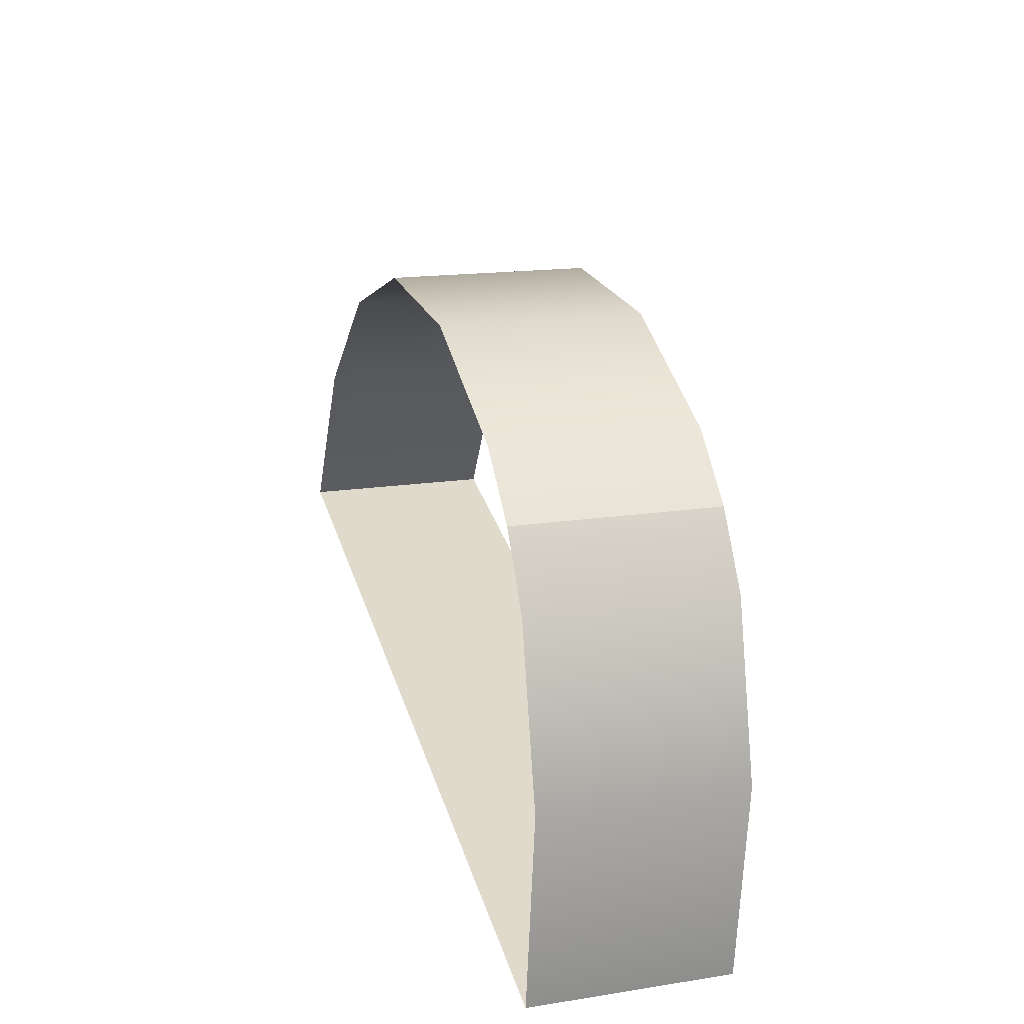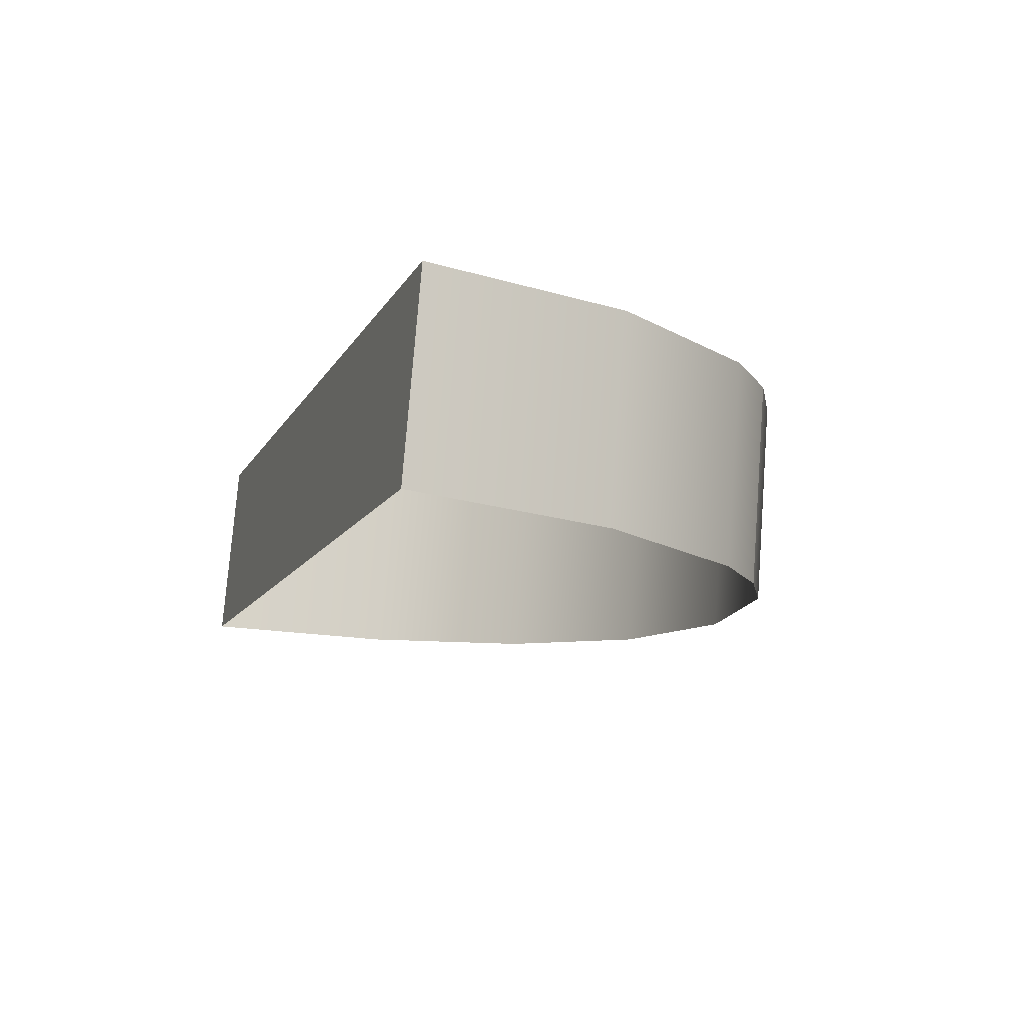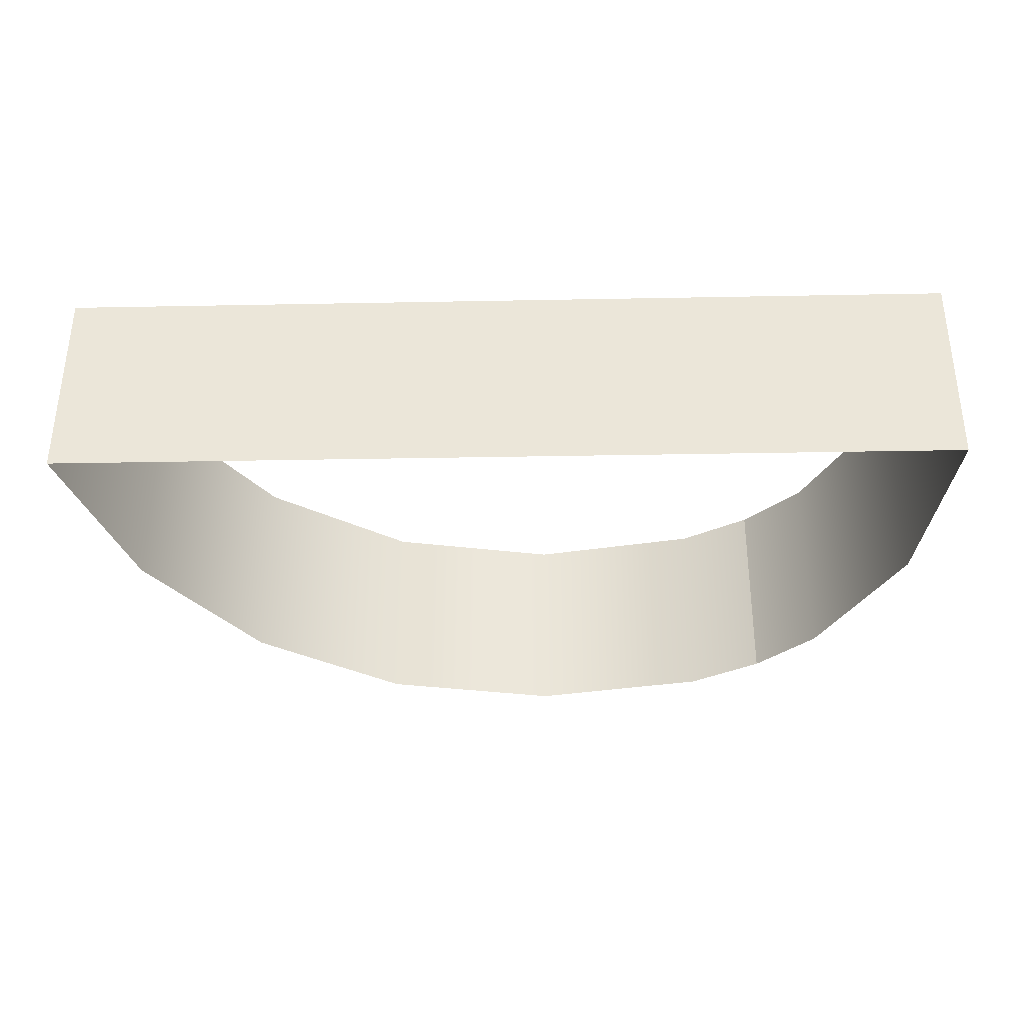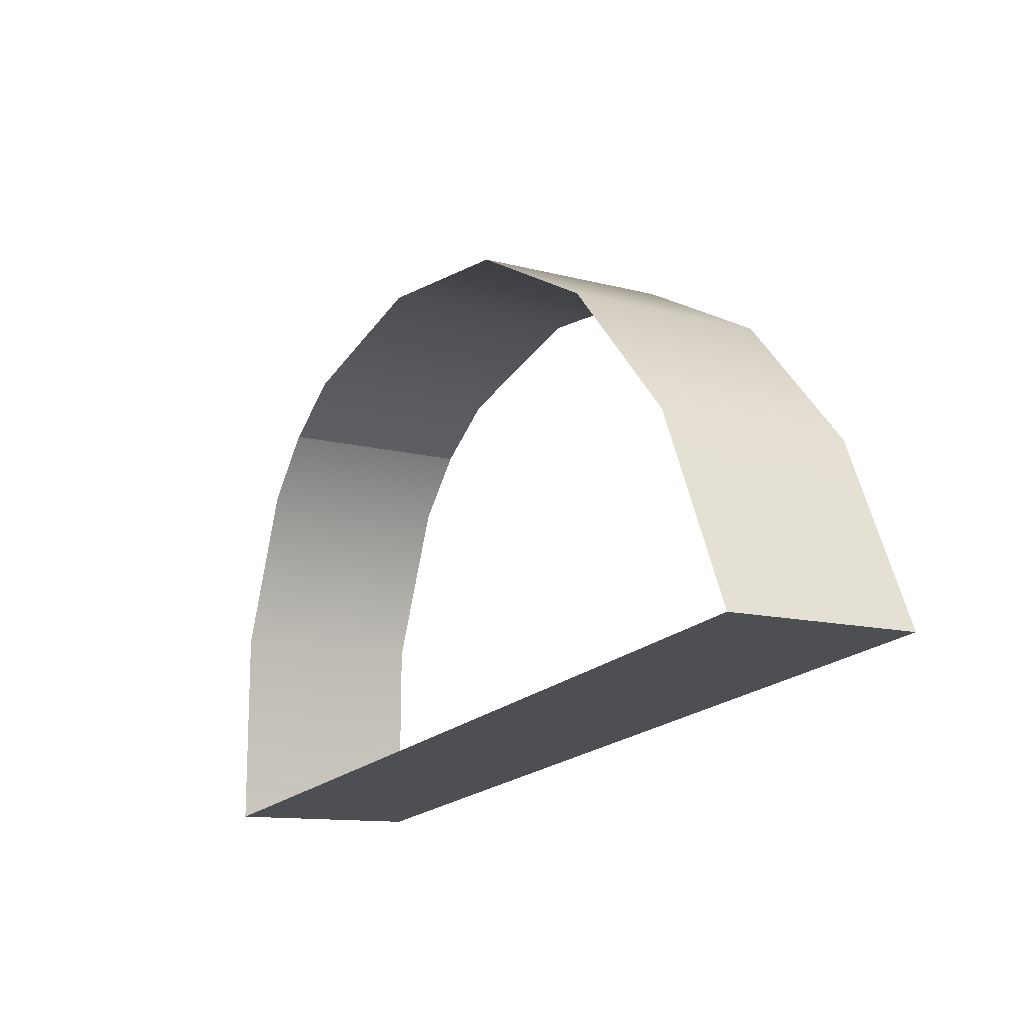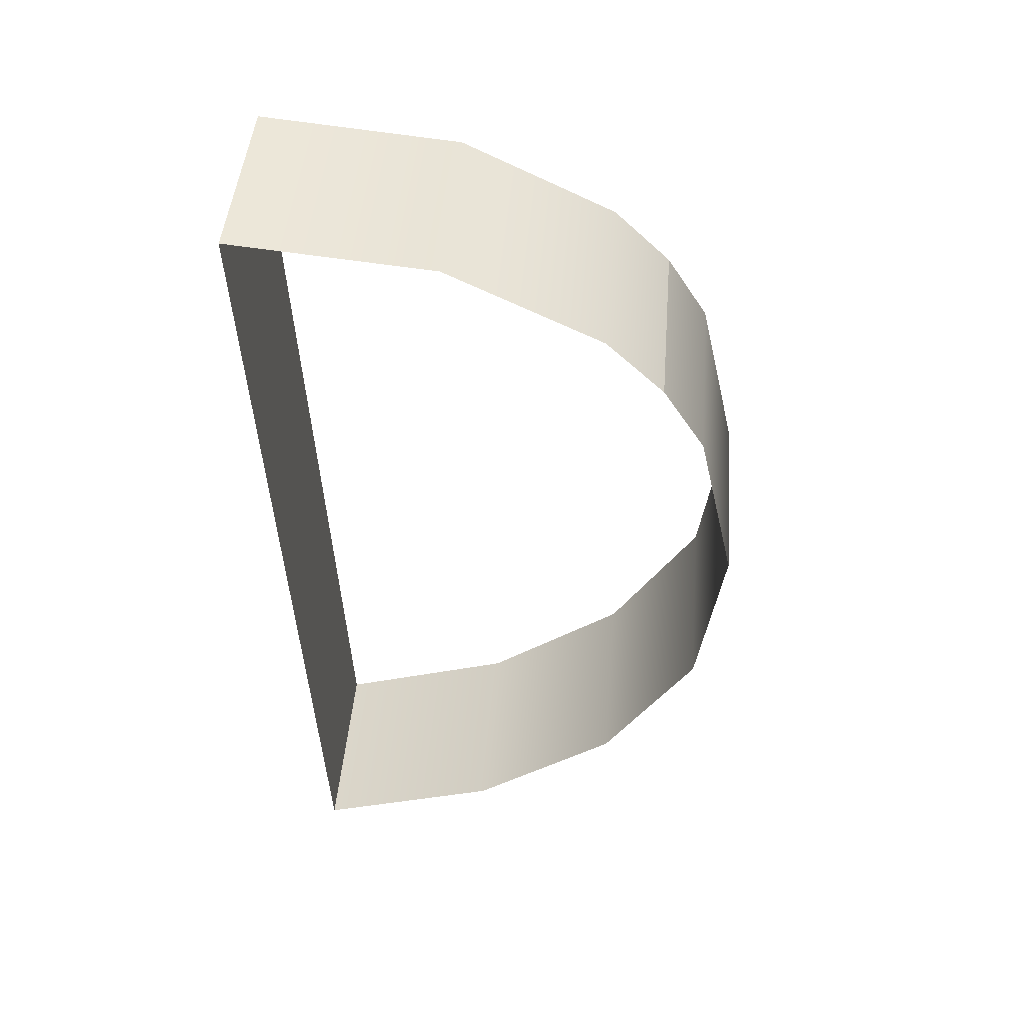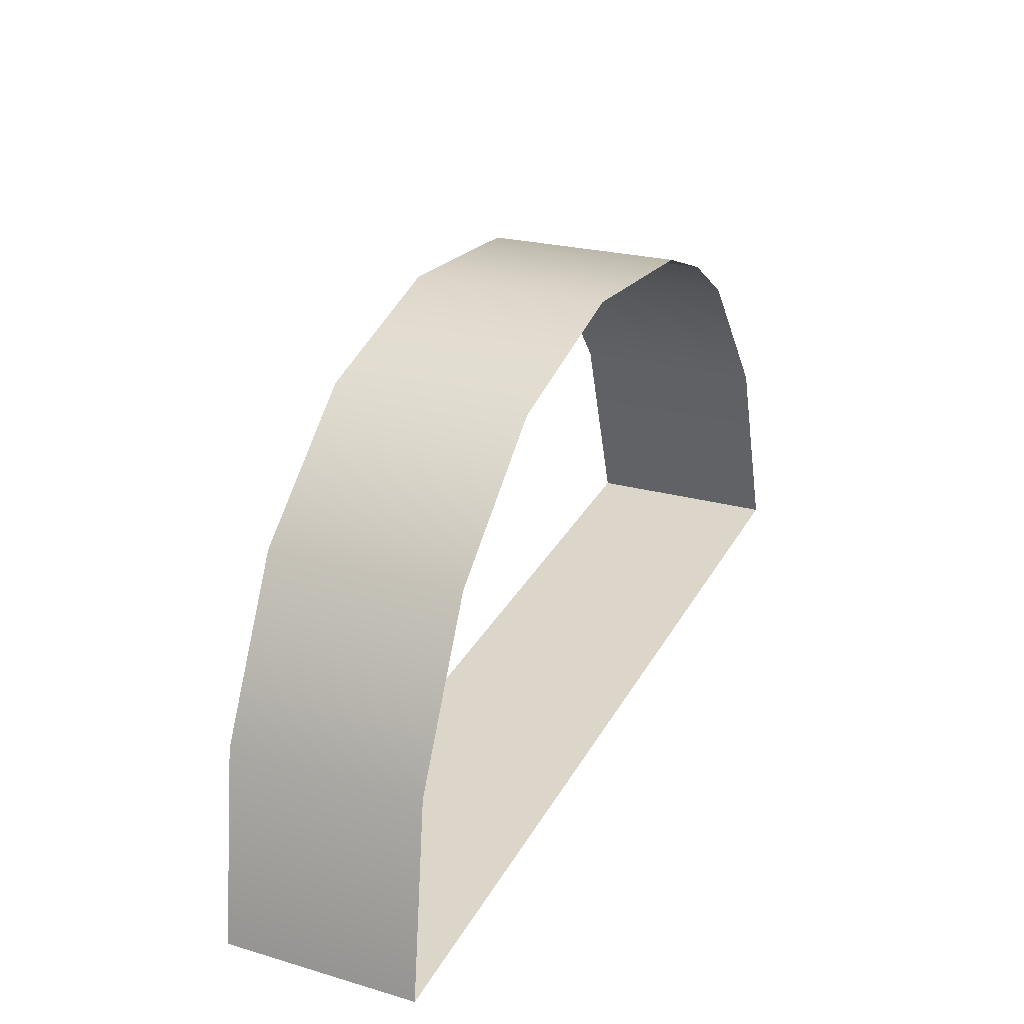
<metadata>
{"format":"obj","ext":"obj","renderer":"f3d","projection":"perspective","resolution":1024,"background":"white","views":[{"elev":33.2,"azim":73.5,"up":"+Y"},{"elev":-11.3,"azim":71.7,"up":"+Z"},{"elev":-30.2,"azim":1.6,"up":"+Z"},{"elev":-20.9,"azim":-122.0,"up":"+Y"},{"elev":-43.8,"azim":92.7,"up":"+Z"},{"elev":33.5,"azim":-64.1,"up":"+Y"}]}
</metadata>
<code>
o #ID1331
v 0.08984 0.4926 0.4125
v 0.08995 0.4918 0.4118
v 0.08995 0.4918 0.4126
v 0.08984 0.4926 0.4117
v 0.08984 0.4926 0.4117
v 0.08984 0.4926 0.4125
v 0.08995 0.4918 0.4118
v 0.08995 0.4918 0.4126
v 0.08637 0.4918 0.4126
v 0.08995 0.4918 0.4118
v 0.08637 0.4918 0.4118
v 0.08995 0.4918 0.4126
v 0.08995 0.4918 0.4126
v 0.08637 0.4918 0.4126
v 0.08995 0.4918 0.4118
v 0.08637 0.4918 0.4118
v 0.08951 0.4932 0.4124
v 0.08951 0.4932 0.4116
v 0.08951 0.4932 0.4116
v 0.08951 0.4932 0.4124
v 0.0866 0.4925 0.4117
v 0.08637 0.4918 0.4126
v 0.08637 0.4918 0.4118
v 0.0866 0.4926 0.4125
v 0.0866 0.4926 0.4125
v 0.0866 0.4925 0.4117
v 0.08637 0.4918 0.4126
v 0.08637 0.4918 0.4118
v 0.08927 0.4934 0.4116
v 0.08927 0.4935 0.4124
v 0.08927 0.4935 0.4124
v 0.08927 0.4934 0.4116
v 0.08702 0.4931 0.4116
v 0.08702 0.4932 0.4124
v 0.08702 0.4932 0.4124
v 0.08702 0.4931 0.4116
v 0.08927 0.4935 0.4124
v 0.08899 0.4935 0.4116
v 0.08927 0.4934 0.4116
v 0.08899 0.4936 0.4124
v 0.08899 0.4936 0.4124
v 0.08927 0.4935 0.4124
v 0.08899 0.4935 0.4116
v 0.08927 0.4934 0.4116
v 0.0876 0.4936 0.4124
v 0.0876 0.4935 0.4116
v 0.0876 0.4936 0.4124
v 0.0876 0.4935 0.4116
v 0.0883 0.4937 0.4116
v 0.0883 0.4937 0.4124
v 0.0883 0.4937 0.4124
v 0.0883 0.4937 0.4116
f 1 2 3
f 2 1 4
f 5 6 7
f 8 7 6
f 9 10 11
f 10 9 12
f 13 14 15
f 16 15 14
f 17 4 1
f 4 17 18
f 19 20 5
f 6 5 20
f 21 22 23
f 22 21 24
f 25 26 27
f 28 27 26
f 17 29 18
f 29 17 30
f 31 20 32
f 19 32 20
f 33 24 21
f 24 33 34
f 35 36 25
f 26 25 36
f 37 38 39
f 38 37 40
f 41 42 43
f 44 43 42
f 45 33 46
f 33 45 34
f 35 47 36
f 48 36 47
f 40 49 38
f 49 40 50
f 51 41 52
f 43 52 41
f 50 46 49
f 46 50 45
f 47 51 48
f 52 48 51

</code>
